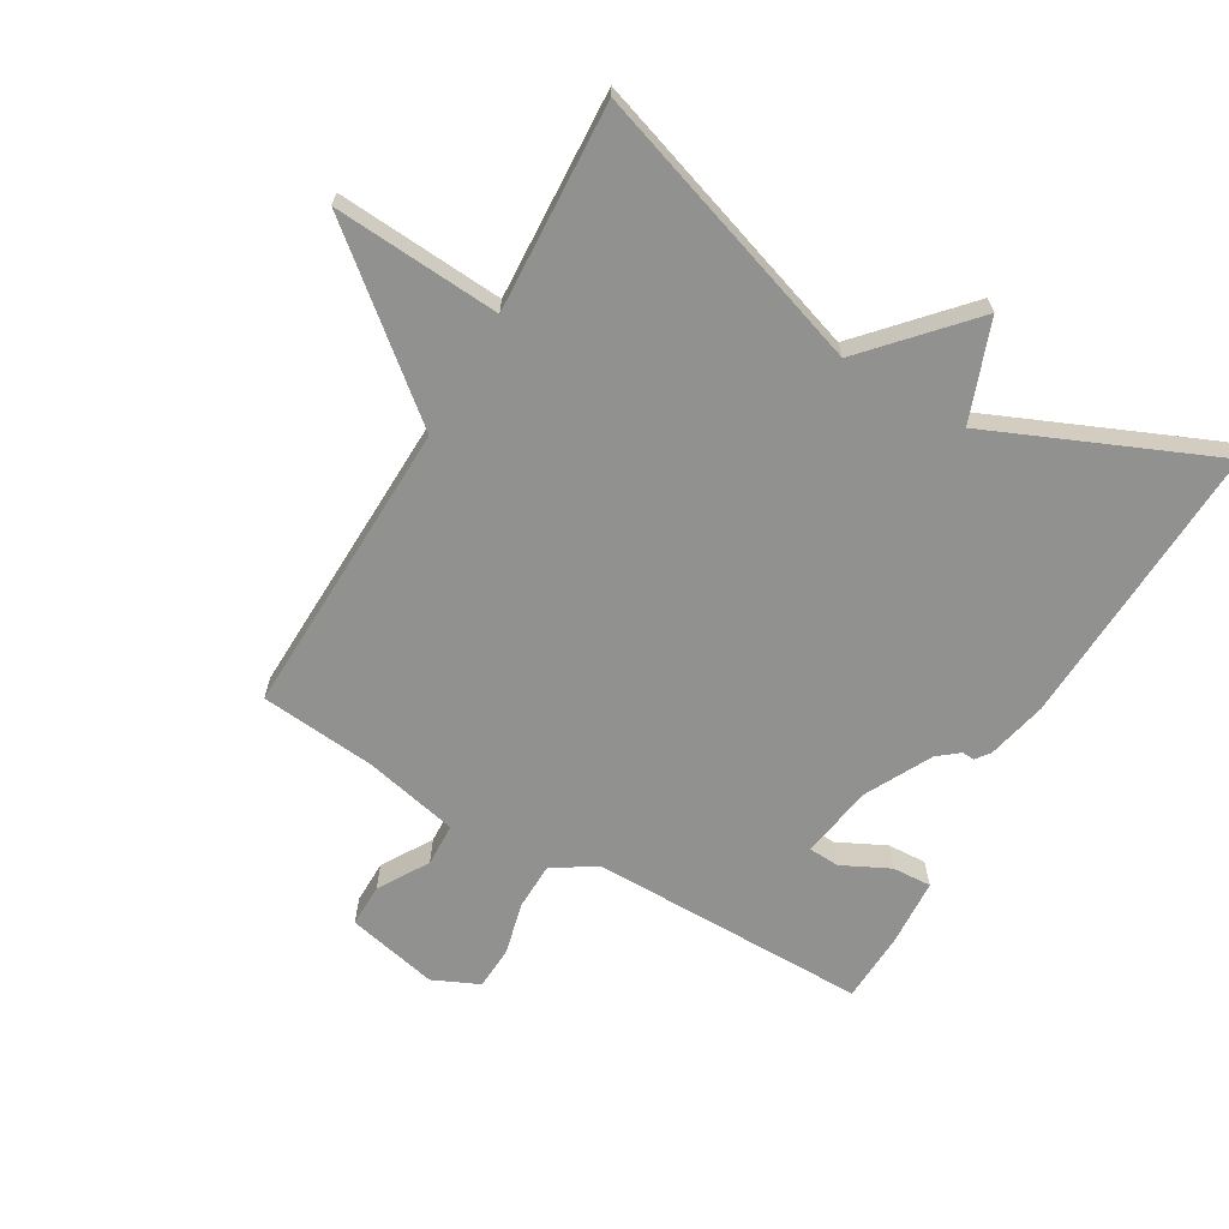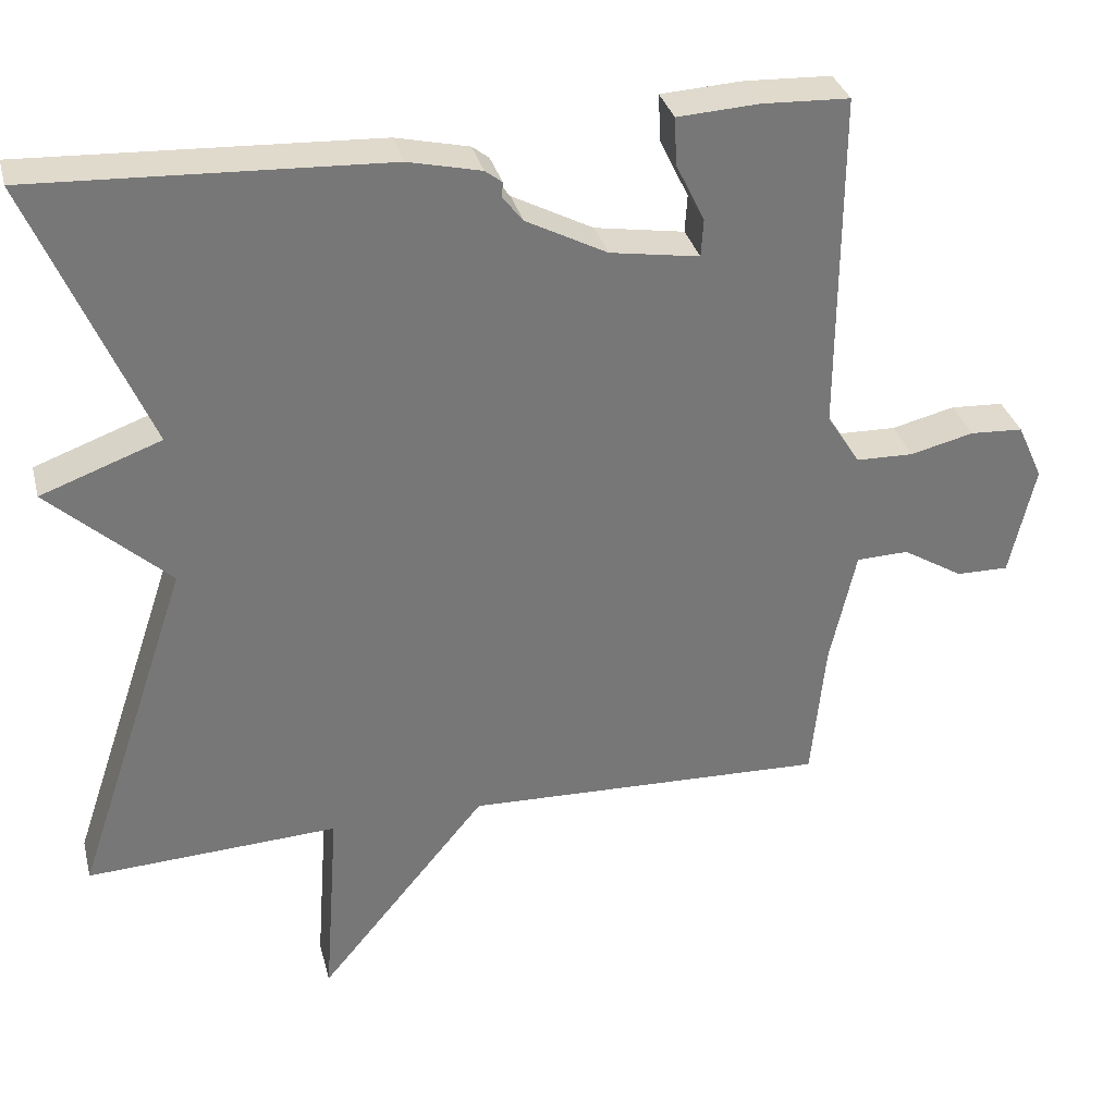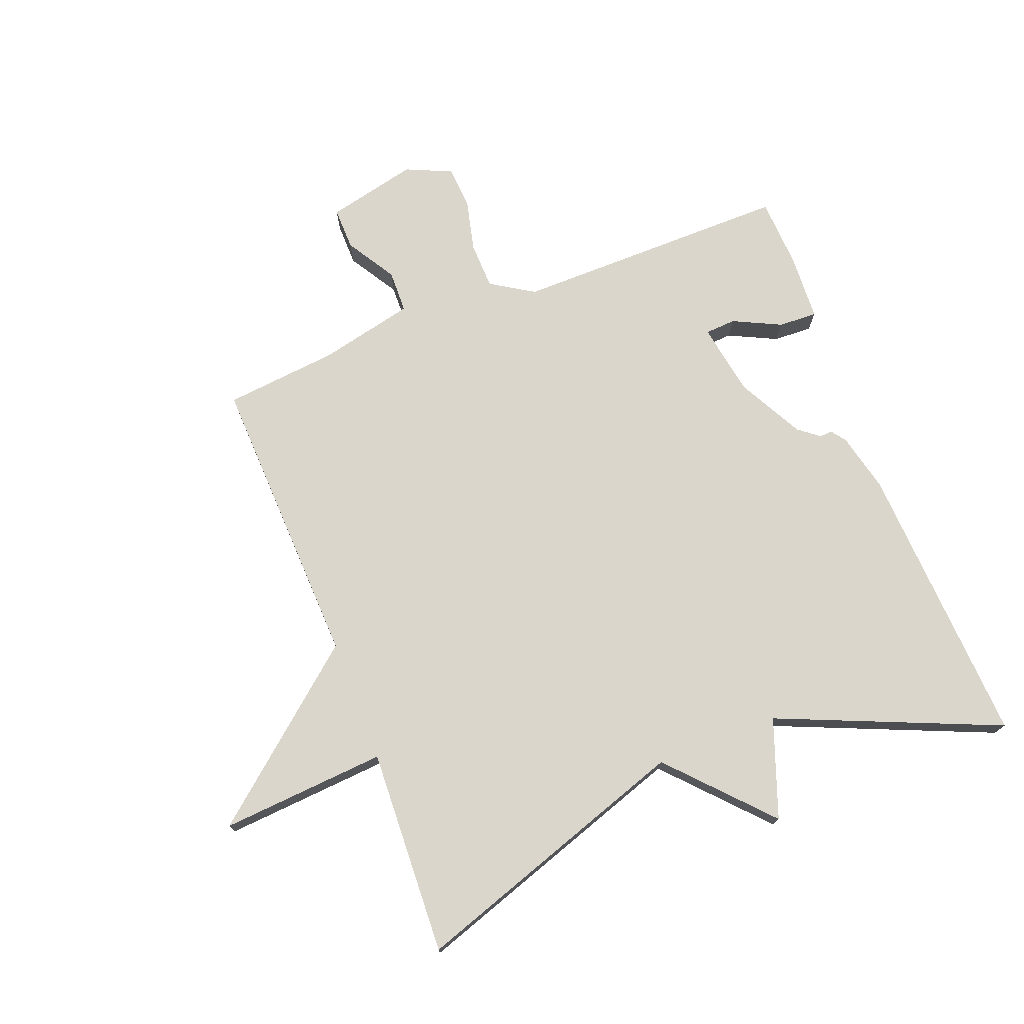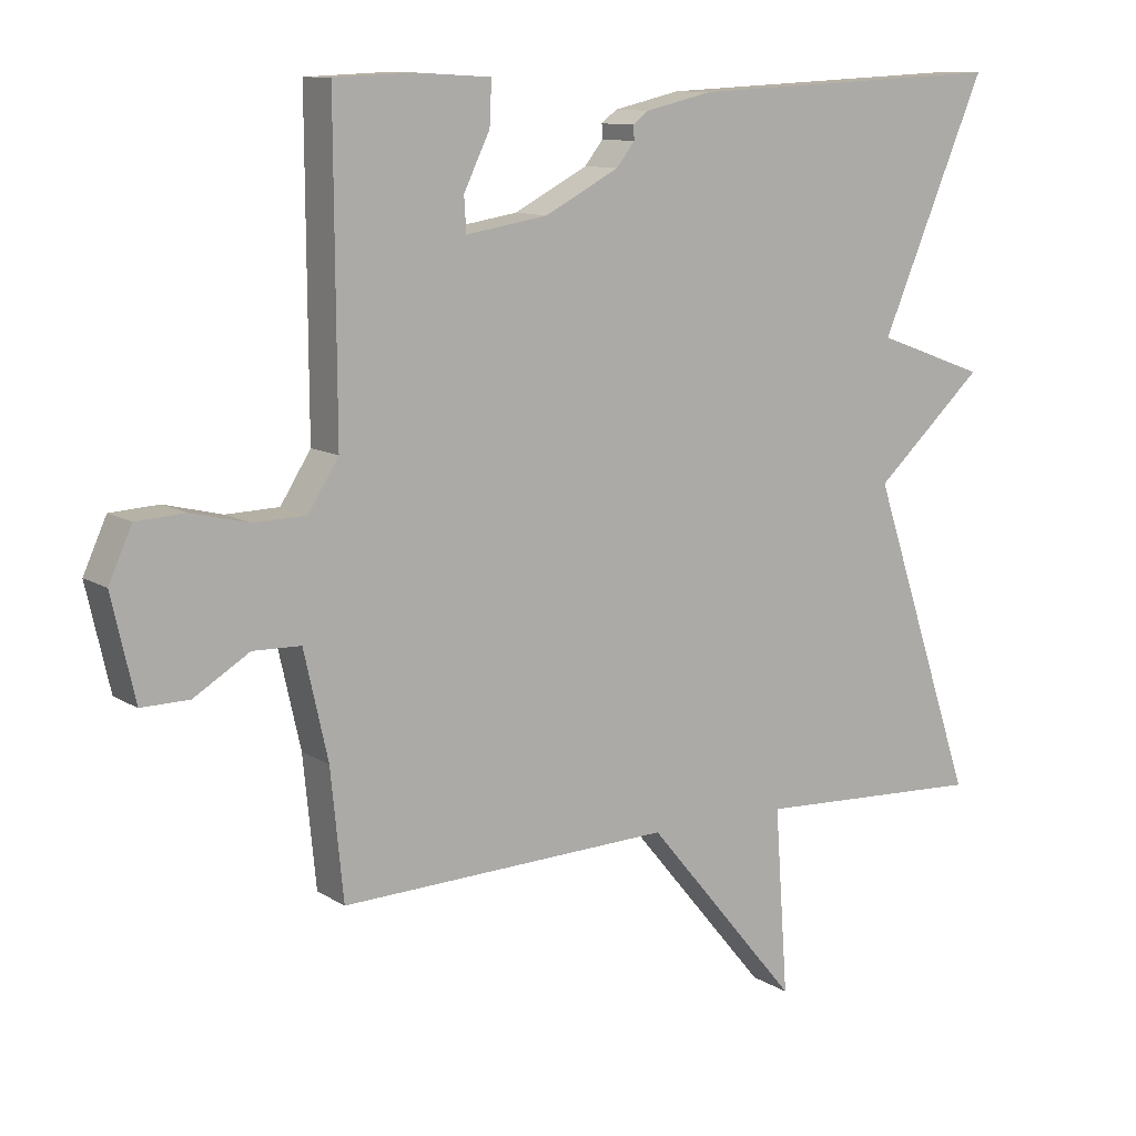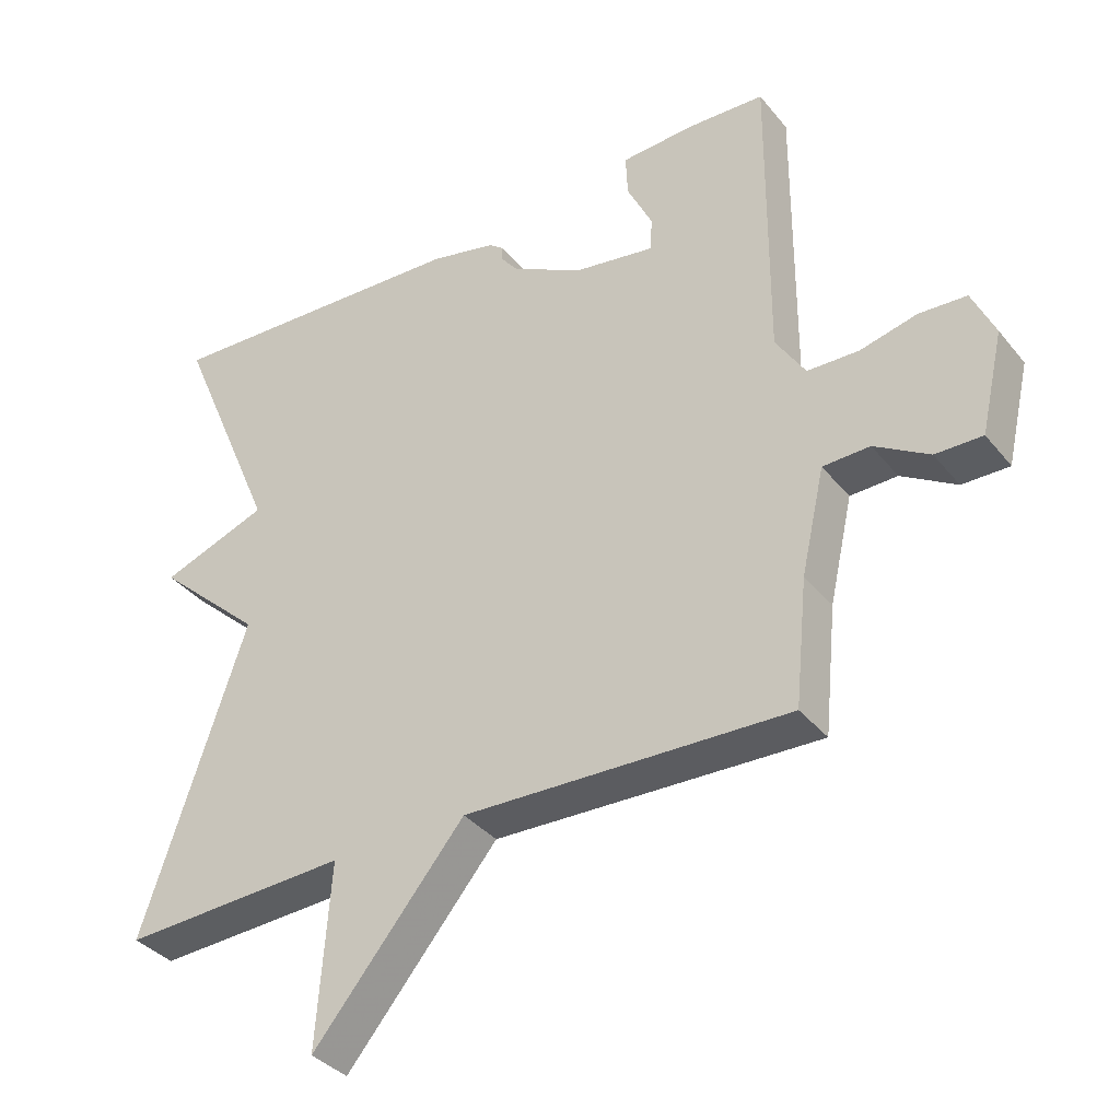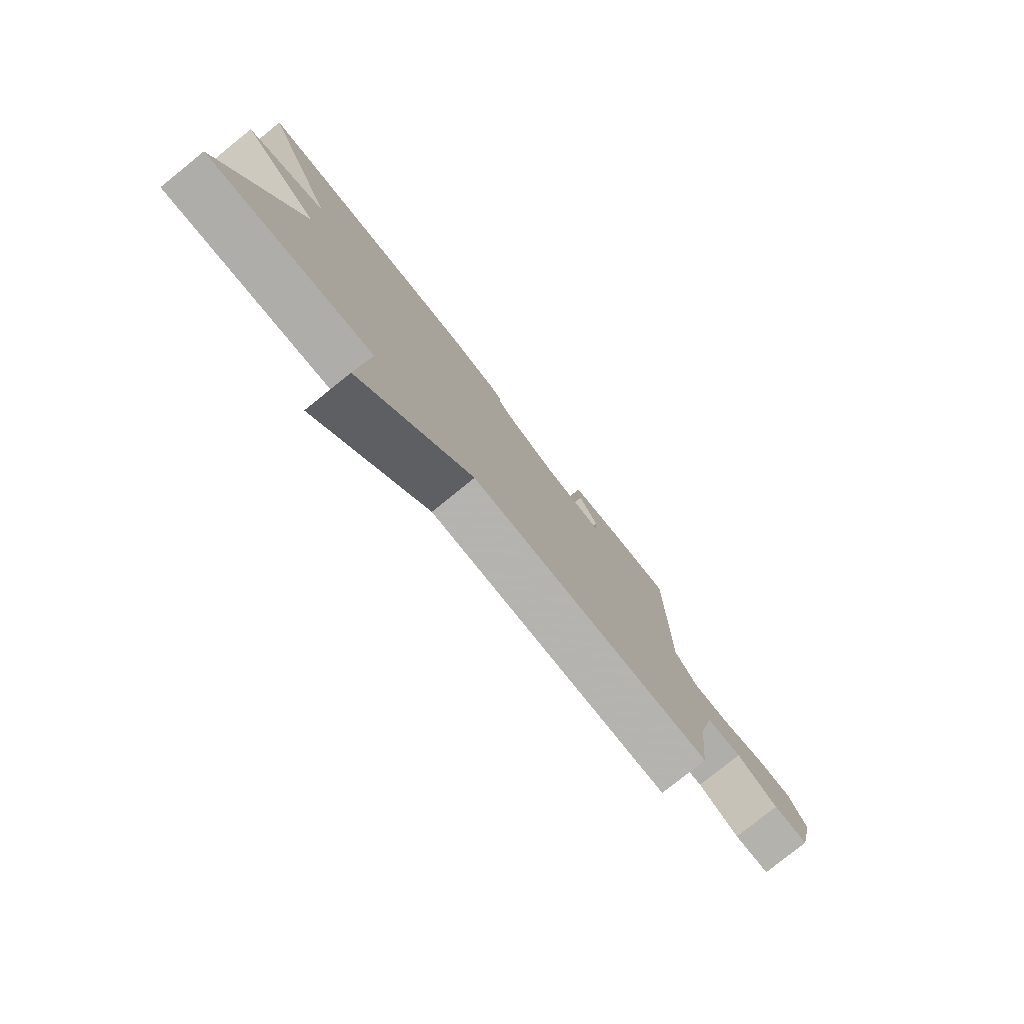
<metadata>
{"format":"obj","ext":"obj","renderer":"f3d","projection":"perspective","resolution":1024,"background":"white","views":[{"elev":-66.0,"azim":-120.0,"up":"+Y"},{"elev":33.1,"azim":-14.0,"up":"+Z"},{"elev":74.0,"azim":-111.3,"up":"+Y"},{"elev":10.9,"azim":146.2,"up":"+Z"},{"elev":-36.2,"azim":33.7,"up":"+Z"},{"elev":-79.0,"azim":-51.1,"up":"+Z"}]}
</metadata>
<code>
v 0.5 0.07 0.5
v 0.498 0.07 0.058
v 0.541 0.07 -0.01
v 0.616 0.07 -0.012
v 0.698 0.07 0.008
v 0.767 0.07 0.004
v 0.8 0.07 -0.069
v 0.767 0.07 -0.214
v 0.699 0.07 -0.213
v 0.62 0.07 -0.165
v 0.552 0.07 -0.167
v 0.518 0.07 -0.318
v 0.5 0.07 -0.5
v 0.028 0.07 -0.484
v -0.191 0.07 -0.748
v -0.172 0.07 -0.484
v -0.5 0.07 -0.5
v -0.35 0.07 -0.052
v -0.506 0.07 0.091
v -0.35 0.07 0.148
v -0.5 0.07 0.5
v -0.045 0.07 0.478
v 0.05 0.07 0.456
v 0.072 0.07 0.439
v 0.071 0.07 0.419
v 0.097 0.07 0.386
v 0.202 0.07 0.331
v 0.318 0.07 0.312
v 0.321 0.07 0.361
v 0.284 0.07 0.437
v 0.281 0.07 0.499
v 0.387 0.07 0.505
v 0.5 0 0.5
v 0.498 0 0.058
v 0.541 0 -0.01
v 0.616 0 -0.012
v 0.698 0 0.008
v 0.767 0 0.004
v 0.8 0 -0.069
v 0.767 0 -0.214
v 0.699 0 -0.213
v 0.62 0 -0.165
v 0.552 0 -0.167
v 0.518 0 -0.318
v 0.5 0 -0.5
v 0.028 0 -0.484
v -0.191 0 -0.748
v -0.172 0 -0.484
v -0.5 0 -0.5
v -0.35 0 -0.052
v -0.506 0 0.091
v -0.35 0 0.148
v -0.5 0 0.5
v -0.045 0 0.478
v 0.05 0 0.456
v 0.072 0 0.439
v 0.071 0 0.419
v 0.097 0 0.386
v 0.202 0 0.331
v 0.318 0 0.312
v 0.321 0 0.361
v 0.284 0 0.437
v 0.281 0 0.499
v 0.387 0 0.505
f 32 1 2
f 31 32 2
f 30 31 2
f 29 30 2
f 28 29 2
f 27 28 2 3
f 26 27 3
f 23 24 25
f 22 23 25
f 21 22 25
f 20 21 25
f 20 25 26
f 18 19 20
f 18 20 26 3
f 18 3 4
f 17 18 4
f 16 17 4
f 14 15 16
f 12 13 14
f 11 12 14 16
f 8 9 10
f 7 8 10
f 6 7 10
f 5 6 10
f 4 5 10
f 4 10 11
f 4 11 16
f 34 33 64
f 34 64 63
f 34 63 62
f 34 62 61
f 34 61 60
f 35 34 60 59
f 35 59 58
f 57 56 55
f 57 55 54
f 57 54 53
f 57 53 52
f 58 57 52
f 52 51 50
f 35 58 52 50
f 36 35 50
f 36 50 49
f 36 49 48
f 48 47 46
f 46 45 44
f 48 46 44 43
f 42 41 40
f 42 40 39
f 42 39 38
f 42 38 37
f 42 37 36
f 43 42 36
f 48 43 36
f 1 33 34 2
f 2 34 35 3
f 3 35 36 4
f 4 36 37 5
f 5 37 38 6
f 6 38 39 7
f 7 39 40 8
f 8 40 41 9
f 9 41 42 10
f 10 42 43 11
f 11 43 44 12
f 12 44 45 13
f 13 45 46 14
f 14 46 47 15
f 15 47 48 16
f 16 48 49 17
f 17 49 50 18
f 18 50 51 19
f 19 51 52 20
f 20 52 53 21
f 21 53 54 22
f 22 54 55 23
f 23 55 56 24
f 24 56 57 25
f 25 57 58 26
f 26 58 59 27
f 27 59 60 28
f 28 60 61 29
f 29 61 62 30
f 30 62 63 31
f 31 63 64 32
f 32 64 33 1

</code>
